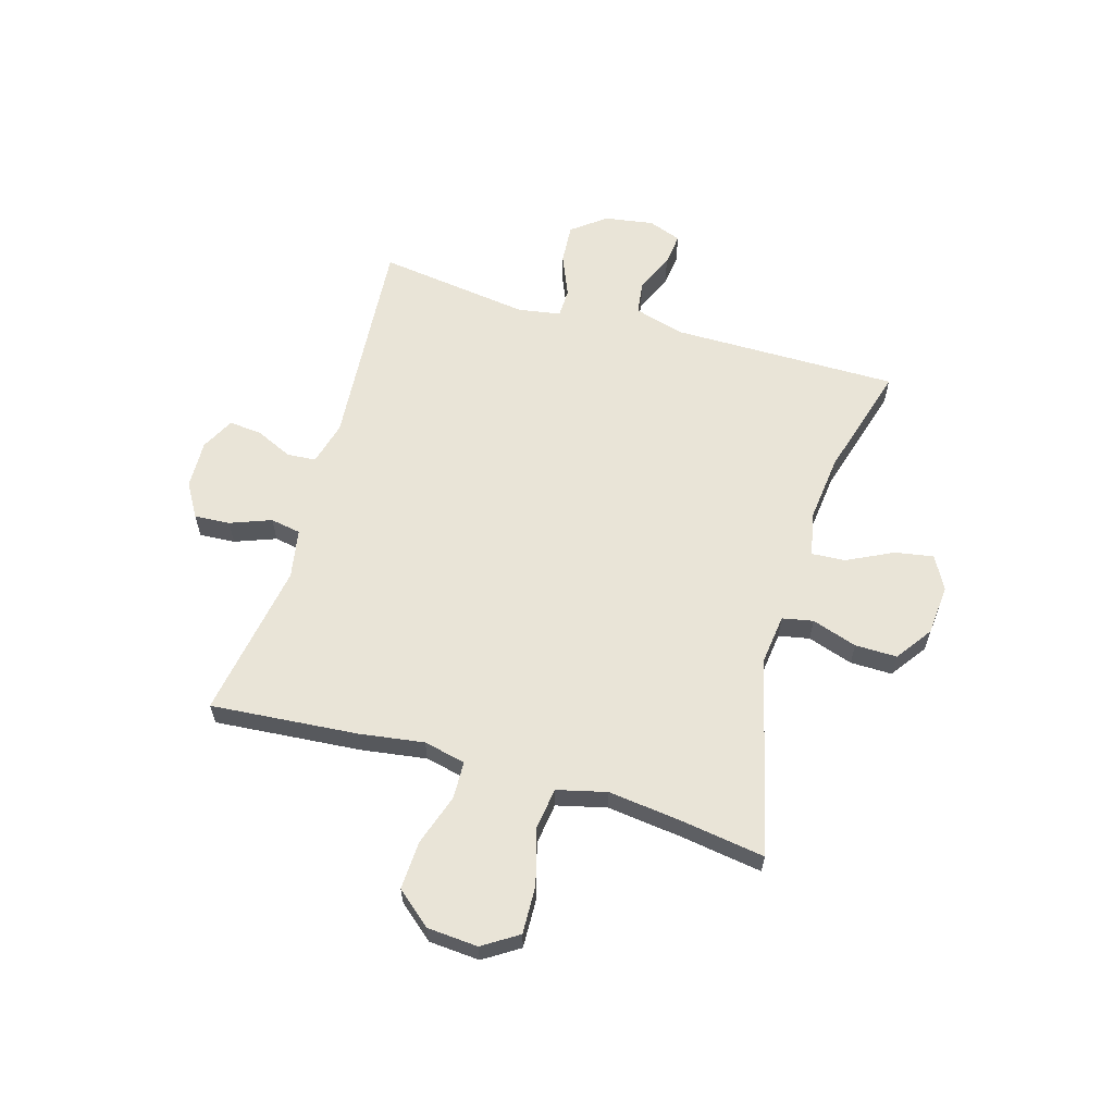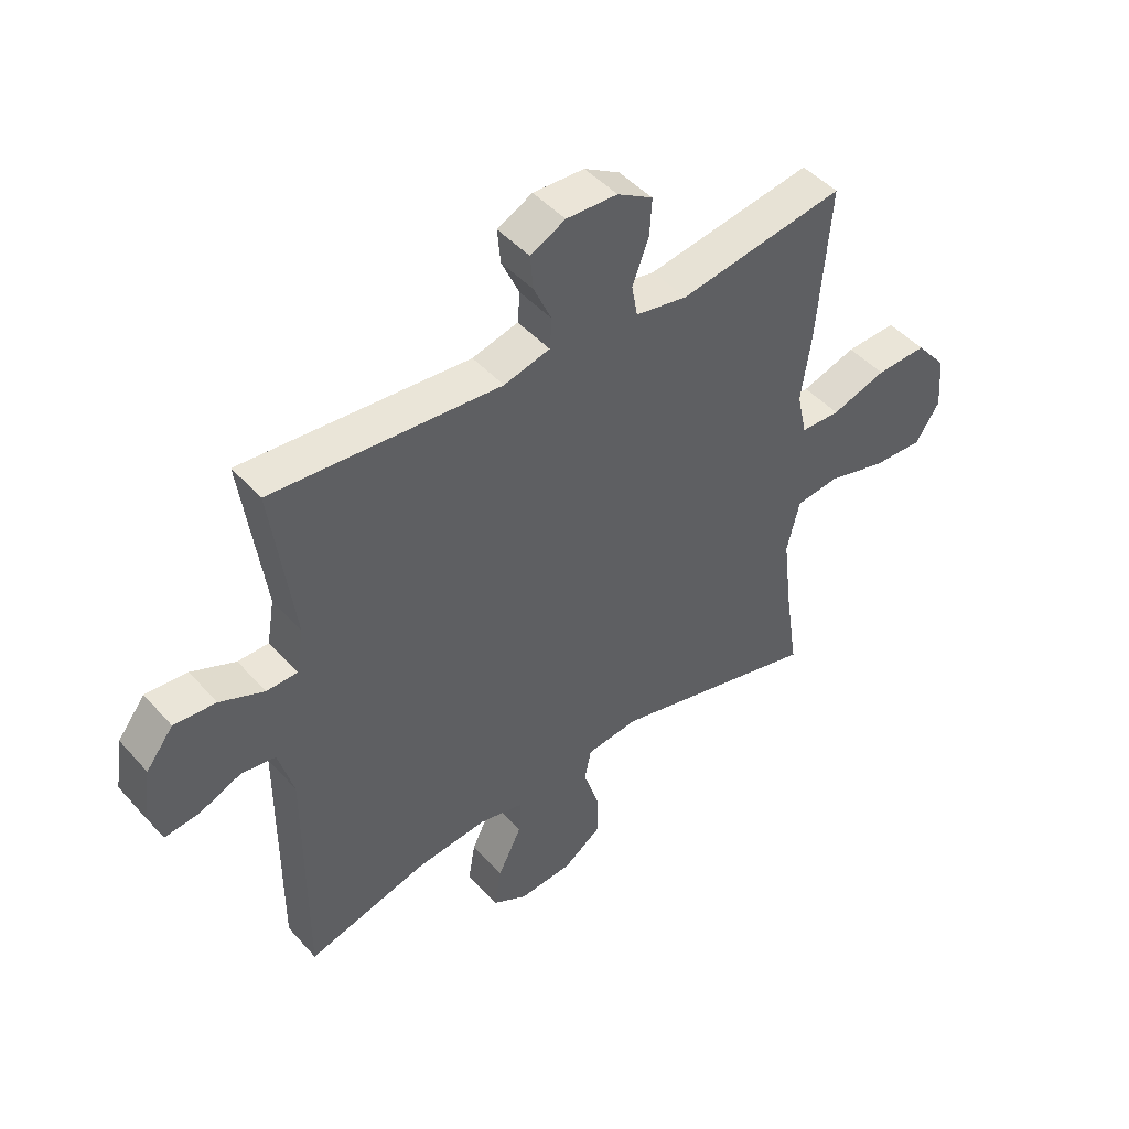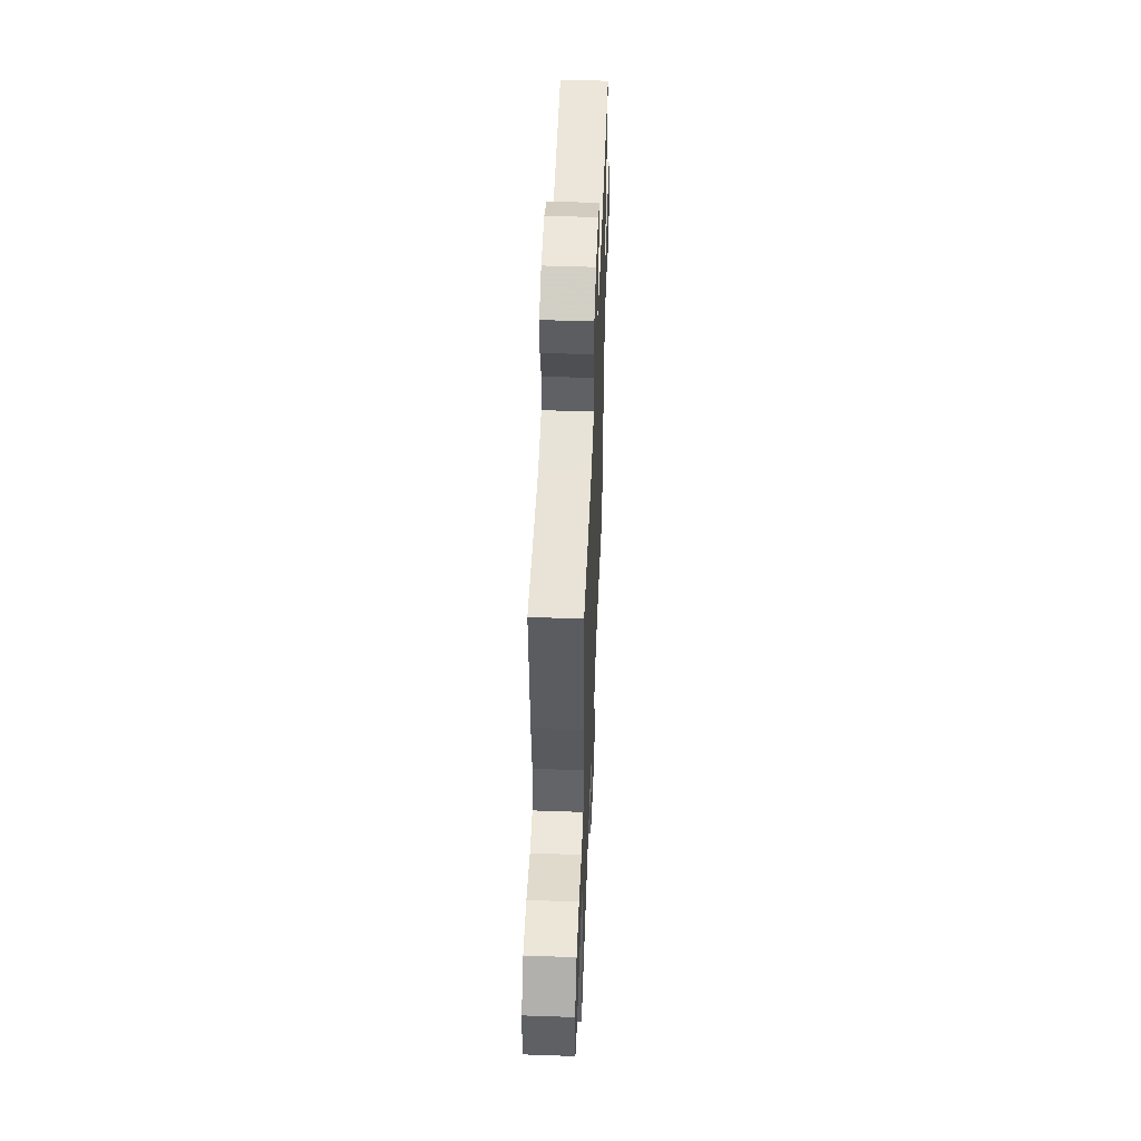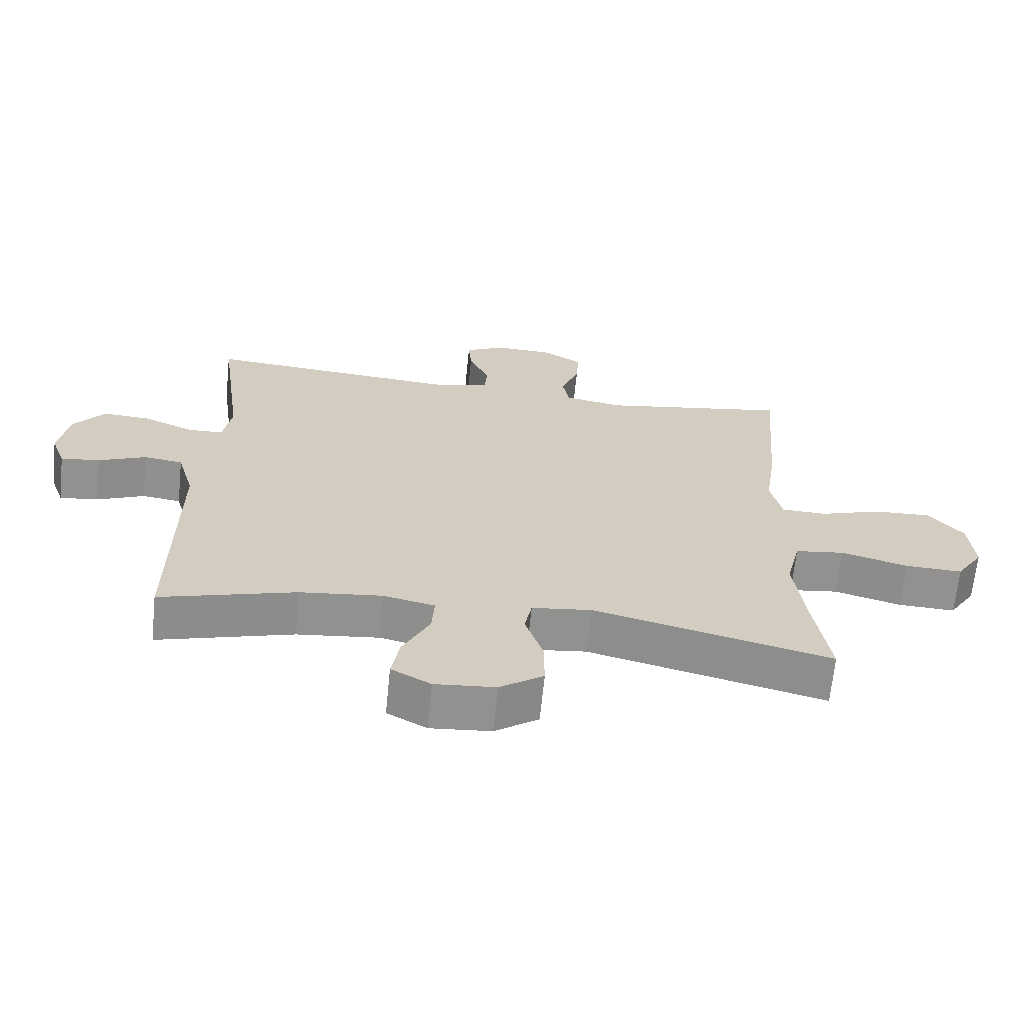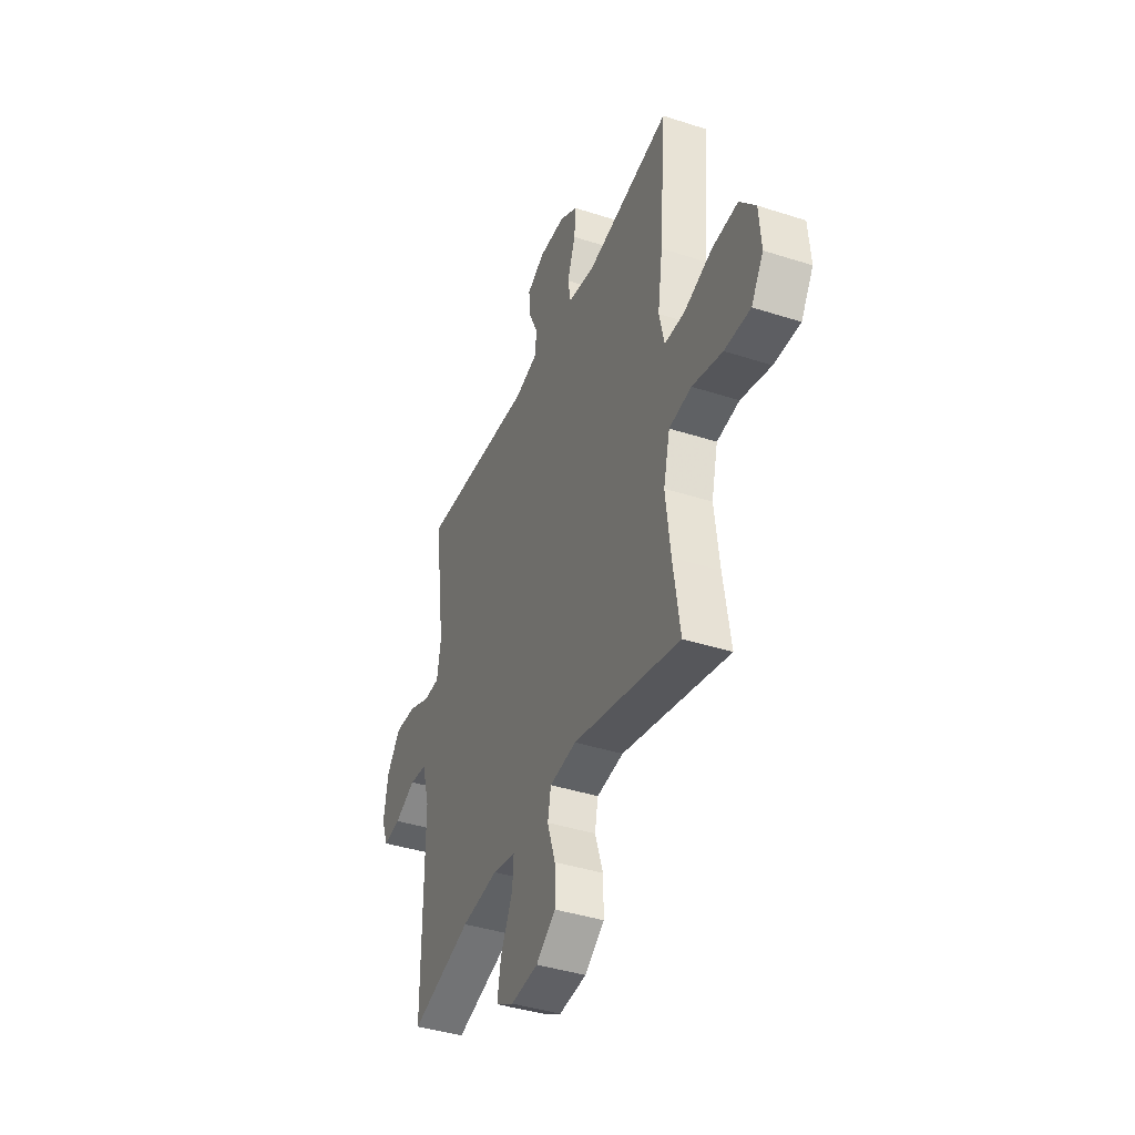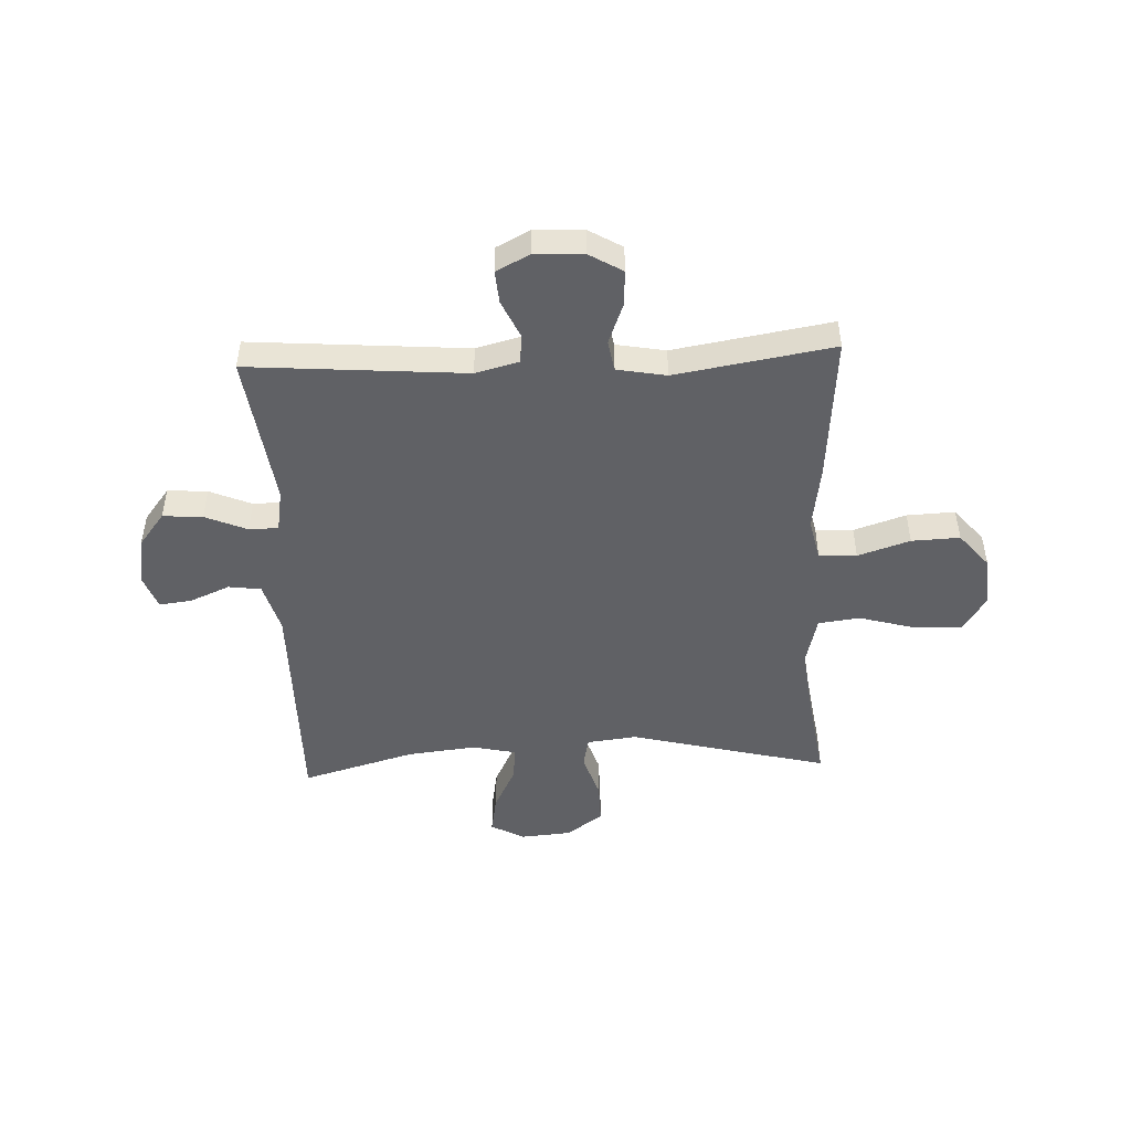
<metadata>
{"format":"obj","ext":"obj","renderer":"f3d","projection":"perspective","resolution":1024,"background":"white","views":[{"elev":61.1,"azim":106.3,"up":"+Y"},{"elev":46.2,"azim":-38.9,"up":"+Z"},{"elev":51.1,"azim":92.2,"up":"+Z"},{"elev":-66.2,"azim":-5.8,"up":"+Z"},{"elev":-40.5,"azim":68.4,"up":"+Z"},{"elev":-48.2,"azim":2.4,"up":"+Y"}]}
</metadata>
<code>
v 0.5 0.07 0.5
v 0.478 0.07 0.233
v 0.461 0.07 0.116
v 0.478 0.07 0.04
v 0.546 0.07 0.038
v 0.64 0.07 0.069
v 0.727 0.07 0.073
v 0.78 0.07 0.01
v 0.787 0.07 -0.082
v 0.746 0.07 -0.146
v 0.659 0.07 -0.143
v 0.558 0.07 -0.115
v 0.483 0.07 -0.125
v 0.461 0.07 -0.215
v 0.477 0.07 -0.348
v 0.5 0.07 -0.5
v 0.141 0.07 -0.411
v 0.051 0.07 -0.422
v 0.04 0.07 -0.478
v 0.067 0.07 -0.56
v 0.068 0.07 -0.636
v 0.002 0.07 -0.683
v -0.09 0.07 -0.691
v -0.15 0.07 -0.658
v -0.138 0.07 -0.588
v -0.097 0.07 -0.505
v -0.093 0.07 -0.444
v -0.171 0.07 -0.427
v -0.295 0.07 -0.441
v -0.5 0.07 -0.5
v -0.499 0.07 -0.09
v -0.525 0.07 0.002
v -0.584 0.07 0.01
v -0.656 0.07 -0.021
v -0.715 0.07 -0.028
v -0.737 0.07 0.032
v -0.723 0.07 0.121
v -0.676 0.07 0.182
v -0.604 0.07 0.177
v -0.528 0.07 0.145
v -0.475 0.07 0.146
v -0.462 0.07 0.223
v -0.5 0.07 0.5
v -0.108 0.07 0.47
v -0.029 0.07 0.491
v -0.025 0.07 0.543
v -0.056 0.07 0.611
v -0.061 0.07 0.67
v -0.001 0.07 0.701
v 0.087 0.07 0.698
v 0.148 0.07 0.662
v 0.144 0.07 0.597
v 0.116 0.07 0.523
v 0.126 0.07 0.468
v 0.215 0.07 0.452
v 0.5 0 0.5
v 0.478 0 0.233
v 0.461 0 0.116
v 0.478 0 0.04
v 0.546 0 0.038
v 0.64 0 0.069
v 0.727 0 0.073
v 0.78 0 0.01
v 0.787 0 -0.082
v 0.746 0 -0.146
v 0.659 0 -0.143
v 0.558 0 -0.115
v 0.483 0 -0.125
v 0.461 0 -0.215
v 0.477 0 -0.348
v 0.5 0 -0.5
v 0.141 0 -0.411
v 0.051 0 -0.422
v 0.04 0 -0.478
v 0.067 0 -0.56
v 0.068 0 -0.636
v 0.002 0 -0.683
v -0.09 0 -0.691
v -0.15 0 -0.658
v -0.138 0 -0.588
v -0.097 0 -0.505
v -0.093 0 -0.444
v -0.171 0 -0.427
v -0.295 0 -0.441
v -0.5 0 -0.5
v -0.499 0 -0.09
v -0.525 0 0.002
v -0.584 0 0.01
v -0.656 0 -0.021
v -0.715 0 -0.028
v -0.737 0 0.032
v -0.723 0 0.121
v -0.676 0 0.182
v -0.604 0 0.177
v -0.528 0 0.145
v -0.475 0 0.146
v -0.462 0 0.223
v -0.5 0 0.5
v -0.108 0 0.47
v -0.029 0 0.491
v -0.025 0 0.543
v -0.056 0 0.611
v -0.061 0 0.67
v -0.001 0 0.701
v 0.087 0 0.698
v 0.148 0 0.662
v 0.144 0 0.597
v 0.116 0 0.523
v 0.126 0 0.468
v 0.215 0 0.452
f 50 51 52 53
f 48 49 50 53
f 46 47 48 53
f 45 46 53 54
f 44 45 54 55
f 42 43 44
f 41 42 44 55
f 37 38 39 40
f 37 40 41
f 36 37 41
f 33 34 35 36
f 32 33 36 41
f 31 32 41 55
f 29 30 31 55
f 23 24 25 26
f 23 26 27
f 22 23 27
f 19 20 21 22
f 19 22 27
f 18 19 27
f 15 16 17
f 14 15 17 18
f 13 14 18 27
f 9 10 11 12
f 9 12 13
f 8 9 13
f 5 6 7 8
f 4 5 8 13
f 3 4 13 27
f 28 29 55 1
f 3 27 28
f 1 2 3 28
f 108 107 106 105
f 108 105 104 103
f 108 103 102 101
f 109 108 101 100
f 110 109 100 99
f 99 98 97
f 110 99 97 96
f 95 94 93 92
f 96 95 92
f 96 92 91
f 91 90 89 88
f 96 91 88 87
f 110 96 87 86
f 110 86 85 84
f 81 80 79 78
f 82 81 78
f 82 78 77
f 77 76 75 74
f 82 77 74
f 82 74 73
f 72 71 70
f 73 72 70 69
f 82 73 69 68
f 67 66 65 64
f 68 67 64
f 68 64 63
f 63 62 61 60
f 68 63 60 59
f 82 68 59 58
f 56 110 84 83
f 83 82 58
f 83 58 57 56
f 1 56 57 2
f 2 57 58 3
f 3 58 59 4
f 4 59 60 5
f 5 60 61 6
f 6 61 62 7
f 7 62 63 8
f 8 63 64 9
f 9 64 65 10
f 10 65 66 11
f 11 66 67 12
f 12 67 68 13
f 13 68 69 14
f 14 69 70 15
f 15 70 71 16
f 16 71 72 17
f 17 72 73 18
f 18 73 74 19
f 19 74 75 20
f 20 75 76 21
f 21 76 77 22
f 22 77 78 23
f 23 78 79 24
f 24 79 80 25
f 25 80 81 26
f 26 81 82 27
f 27 82 83 28
f 28 83 84 29
f 29 84 85 30
f 30 85 86 31
f 31 86 87 32
f 32 87 88 33
f 33 88 89 34
f 34 89 90 35
f 35 90 91 36
f 36 91 92 37
f 37 92 93 38
f 38 93 94 39
f 39 94 95 40
f 40 95 96 41
f 41 96 97 42
f 42 97 98 43
f 43 98 99 44
f 44 99 100 45
f 45 100 101 46
f 46 101 102 47
f 47 102 103 48
f 48 103 104 49
f 49 104 105 50
f 50 105 106 51
f 51 106 107 52
f 52 107 108 53
f 53 108 109 54
f 54 109 110 55
f 55 110 56 1

</code>
